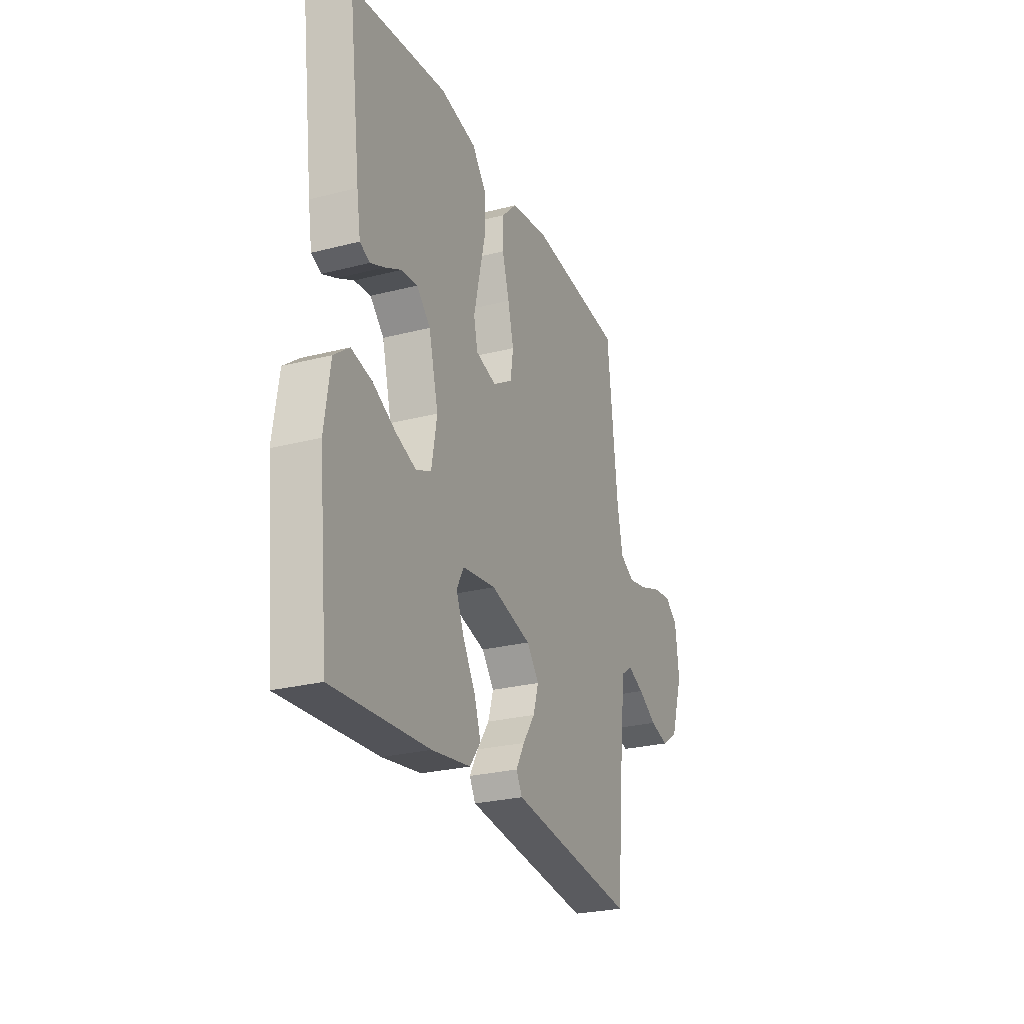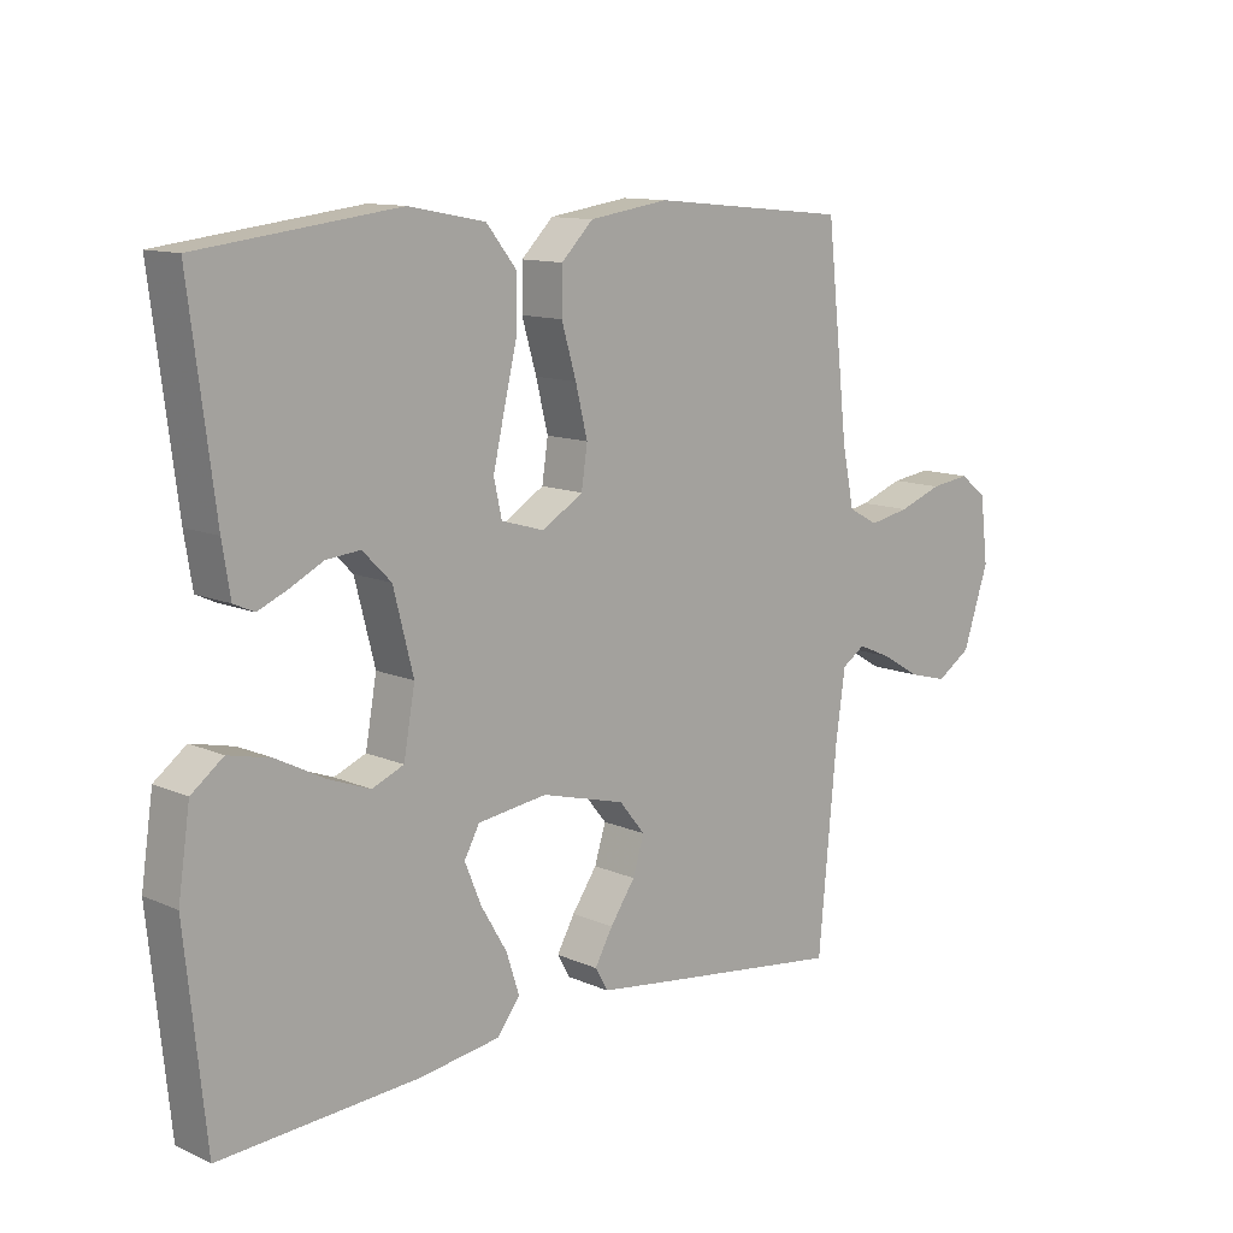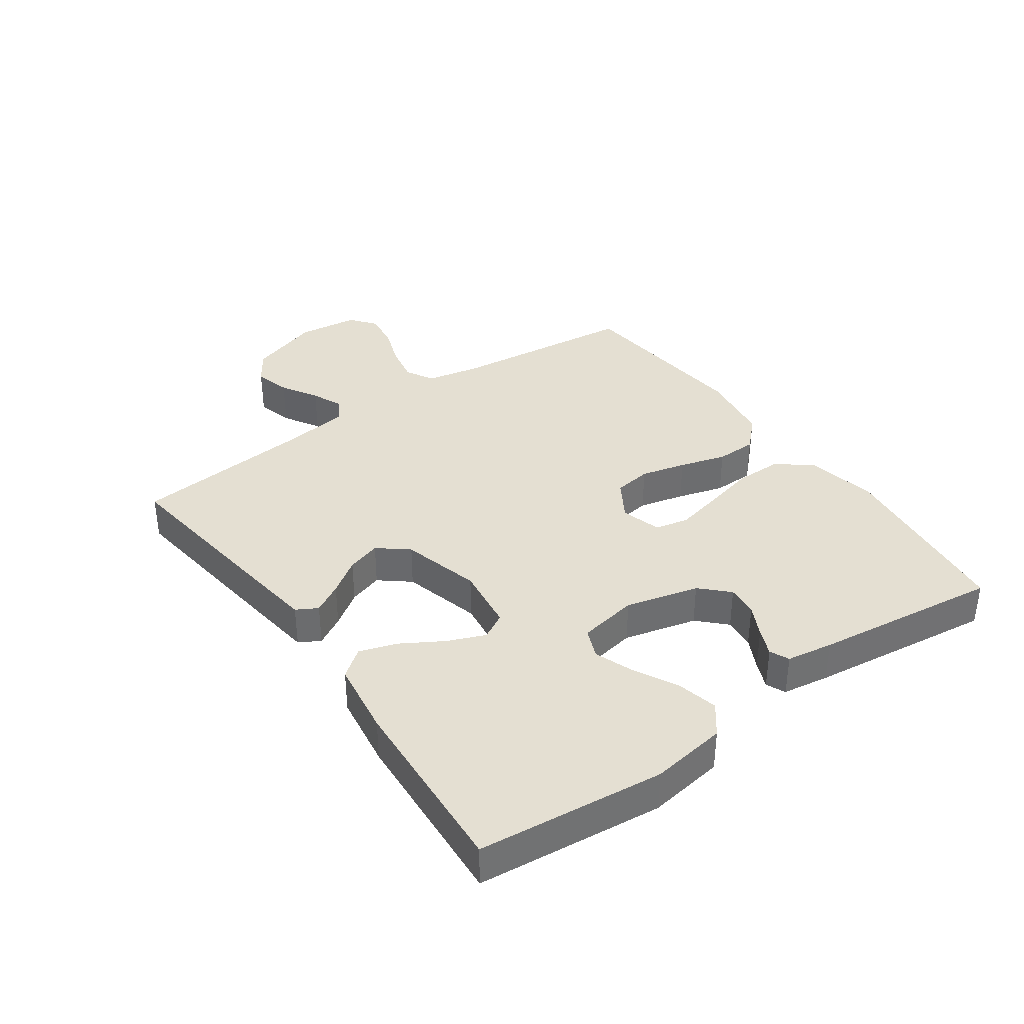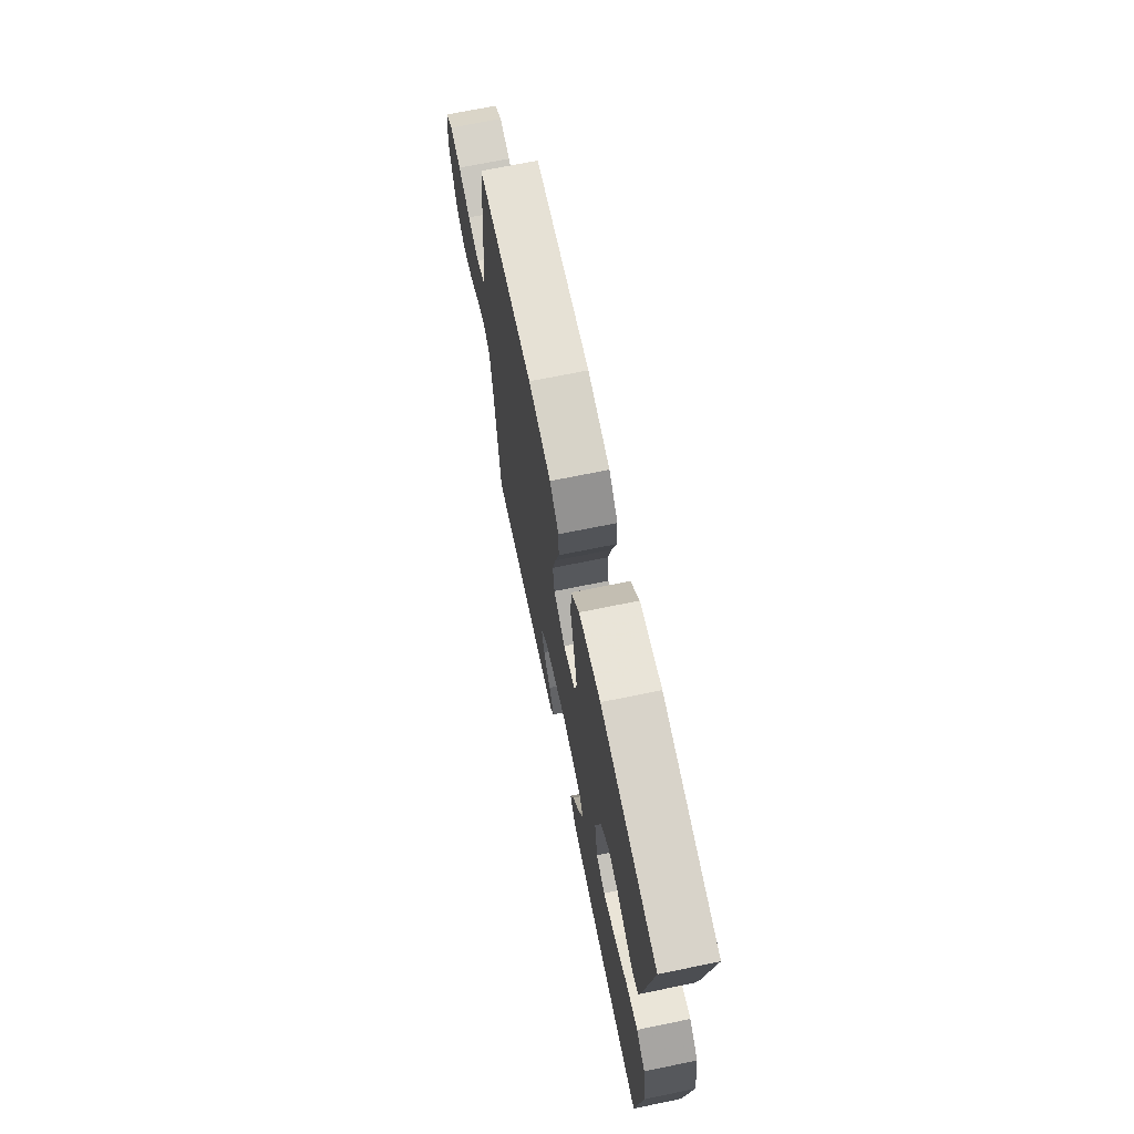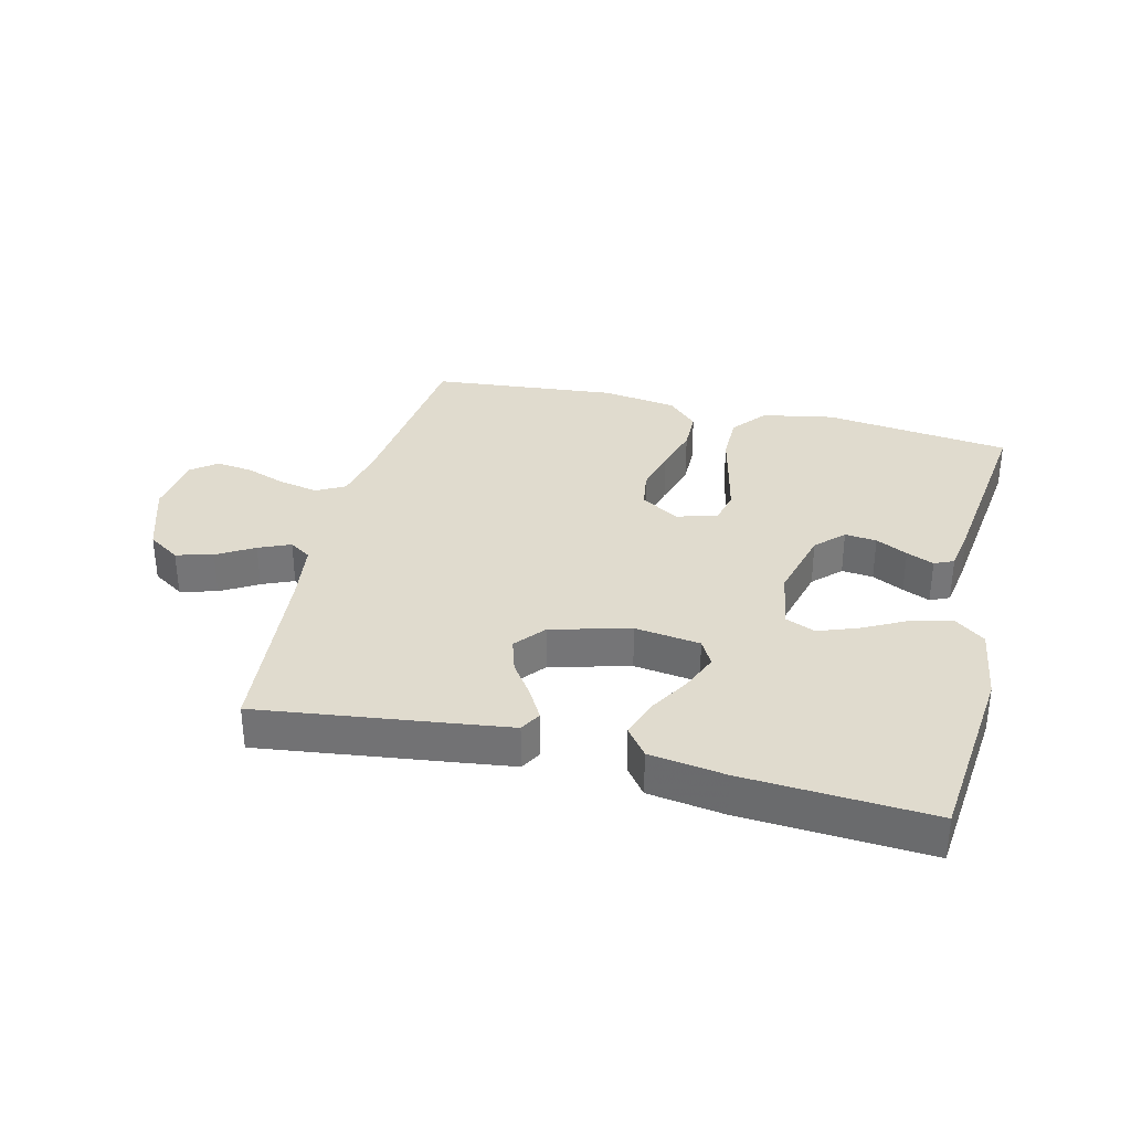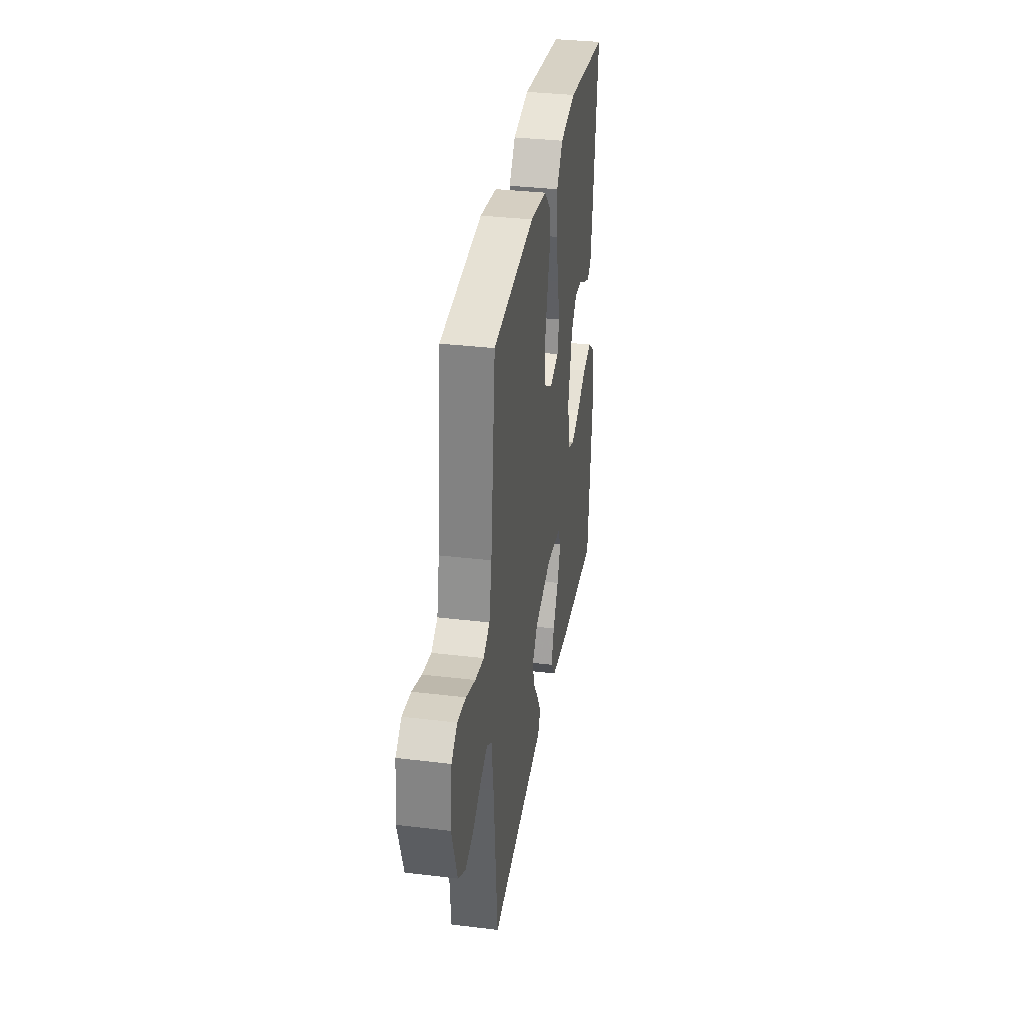
<metadata>
{"format":"obj","ext":"obj","renderer":"f3d","projection":"perspective","resolution":1024,"background":"white","views":[{"elev":-26.1,"azim":-67.8,"up":"+Z"},{"elev":11.8,"azim":-43.7,"up":"+Z"},{"elev":36.9,"azim":-125.3,"up":"+Y"},{"elev":69.5,"azim":-101.6,"up":"+Z"},{"elev":33.5,"azim":-166.2,"up":"+Y"},{"elev":34.1,"azim":99.3,"up":"+Z"}]}
</metadata>
<code>
v 0.5 0.07 -0.5
v 0.2 0.07 -0.461
v 0.103 0.07 -0.448
v 0.084 0.07 -0.414
v 0.111 0.07 -0.366
v 0.149 0.07 -0.311
v 0.166 0.07 -0.256
v 0.127 0.07 -0.208
v 0 0.07 -0.174
v -0.105 0.07 -0.188
v -0.128 0.07 -0.23
v -0.103 0.07 -0.291
v -0.064 0.07 -0.357
v -0.044 0.07 -0.418
v -0.078 0.07 -0.463
v -0.2 0.07 -0.481
v -0.5 0.07 -0.5
v -0.531 0.07 -0.2
v -0.513 0.07 -0.077
v -0.465 0.07 -0.04
v -0.4 0.07 -0.055
v -0.329 0.07 -0.092
v -0.265 0.07 -0.116
v -0.217 0.07 -0.096
v -0.2 0.07 0
v -0.23 0.07 0.118
v -0.273 0.07 0.161
v -0.324 0.07 0.156
v -0.375 0.07 0.13
v -0.419 0.07 0.111
v -0.45 0.07 0.125
v -0.462 0.07 0.2
v -0.5 0.07 0.5
v -0.2 0.07 0.537
v -0.085 0.07 0.515
v -0.04 0.07 0.459
v -0.04 0.07 0.382
v -0.06 0.07 0.298
v -0.077 0.07 0.223
v -0.065 0.07 0.169
v 0 0.07 0.15
v 0.062 0.07 0.188
v 0.071 0.07 0.249
v 0.053 0.07 0.322
v 0.031 0.07 0.397
v 0.032 0.07 0.463
v 0.08 0.07 0.511
v 0.2 0.07 0.529
v 0.5 0.07 0.5
v 0.533 0.07 0.2
v 0.551 0.07 0.112
v 0.596 0.07 0.087
v 0.658 0.07 0.099
v 0.724 0.07 0.123
v 0.784 0.07 0.131
v 0.825 0.07 0.099
v 0.837 0.07 0
v 0.798 0.07 -0.117
v 0.746 0.07 -0.151
v 0.687 0.07 -0.135
v 0.628 0.07 -0.1
v 0.577 0.07 -0.078
v 0.542 0.07 -0.101
v 0.528 0.07 -0.2
v 0.5 0 -0.5
v 0.2 0 -0.461
v 0.103 0 -0.448
v 0.084 0 -0.414
v 0.111 0 -0.366
v 0.149 0 -0.311
v 0.166 0 -0.256
v 0.127 0 -0.208
v 0 0 -0.174
v -0.105 0 -0.188
v -0.128 0 -0.23
v -0.103 0 -0.291
v -0.064 0 -0.357
v -0.044 0 -0.418
v -0.078 0 -0.463
v -0.2 0 -0.481
v -0.5 0 -0.5
v -0.531 0 -0.2
v -0.513 0 -0.077
v -0.465 0 -0.04
v -0.4 0 -0.055
v -0.329 0 -0.092
v -0.265 0 -0.116
v -0.217 0 -0.096
v -0.2 0 0
v -0.23 0 0.118
v -0.273 0 0.161
v -0.324 0 0.156
v -0.375 0 0.13
v -0.419 0 0.111
v -0.45 0 0.125
v -0.462 0 0.2
v -0.5 0 0.5
v -0.2 0 0.537
v -0.085 0 0.515
v -0.04 0 0.459
v -0.04 0 0.382
v -0.06 0 0.298
v -0.077 0 0.223
v -0.065 0 0.169
v 0 0 0.15
v 0.062 0 0.188
v 0.071 0 0.249
v 0.053 0 0.322
v 0.031 0 0.397
v 0.032 0 0.463
v 0.08 0 0.511
v 0.2 0 0.529
v 0.5 0 0.5
v 0.533 0 0.2
v 0.551 0 0.112
v 0.596 0 0.087
v 0.658 0 0.099
v 0.724 0 0.123
v 0.784 0 0.131
v 0.825 0 0.099
v 0.837 0 0
v 0.798 0 -0.117
v 0.746 0 -0.151
v 0.687 0 -0.135
v 0.628 0 -0.1
v 0.577 0 -0.078
v 0.542 0 -0.101
v 0.528 0 -0.2
f 59 60 61
f 58 59 61
f 57 58 61
f 56 57 61
f 55 56 61
f 54 55 61
f 53 54 61
f 52 53 61 62
f 51 52 62 63
f 48 49 50
f 47 48 50
f 46 47 50
f 45 46 50
f 44 45 50
f 51 63 64
f 50 51 64
f 44 50 64
f 43 44 64
f 36 37 38
f 35 36 38
f 34 35 38
f 33 34 38
f 32 33 38
f 31 32 38
f 30 31 38
f 29 30 38
f 28 29 38
f 27 28 38 39
f 26 27 39 40
f 20 21 22
f 19 20 22
f 18 19 22
f 17 18 22
f 16 17 22
f 15 16 22
f 14 15 22
f 13 14 22
f 12 13 22
f 11 12 22 23
f 10 11 23 24
f 4 5 6
f 3 4 6
f 2 3 6
f 1 2 6
f 64 1 6
f 64 6 7
f 64 7 8
f 43 64 8
f 42 43 8
f 41 42 8 9
f 41 9 10
f 40 41 10
f 26 40 10
f 25 26 10
f 10 24 25
f 125 124 123
f 125 123 122
f 125 122 121
f 125 121 120
f 125 120 119
f 125 119 118
f 125 118 117
f 126 125 117 116
f 127 126 116 115
f 114 113 112
f 114 112 111
f 114 111 110
f 114 110 109
f 114 109 108
f 128 127 115
f 128 115 114
f 128 114 108
f 128 108 107
f 102 101 100
f 102 100 99
f 102 99 98
f 102 98 97
f 102 97 96
f 102 96 95
f 102 95 94
f 102 94 93
f 102 93 92
f 103 102 92 91
f 104 103 91 90
f 86 85 84
f 86 84 83
f 86 83 82
f 86 82 81
f 86 81 80
f 86 80 79
f 86 79 78
f 86 78 77
f 86 77 76
f 87 86 76 75
f 88 87 75 74
f 70 69 68
f 70 68 67
f 70 67 66
f 70 66 65
f 70 65 128
f 71 70 128
f 72 71 128
f 72 128 107
f 72 107 106
f 73 72 106 105
f 74 73 105
f 74 105 104
f 74 104 90
f 74 90 89
f 89 88 74
f 1 65 66 2
f 2 66 67 3
f 3 67 68 4
f 4 68 69 5
f 5 69 70 6
f 6 70 71 7
f 7 71 72 8
f 8 72 73 9
f 9 73 74 10
f 10 74 75 11
f 11 75 76 12
f 12 76 77 13
f 13 77 78 14
f 14 78 79 15
f 15 79 80 16
f 16 80 81 17
f 17 81 82 18
f 18 82 83 19
f 19 83 84 20
f 20 84 85 21
f 21 85 86 22
f 22 86 87 23
f 23 87 88 24
f 24 88 89 25
f 25 89 90 26
f 26 90 91 27
f 27 91 92 28
f 28 92 93 29
f 29 93 94 30
f 30 94 95 31
f 31 95 96 32
f 32 96 97 33
f 33 97 98 34
f 34 98 99 35
f 35 99 100 36
f 36 100 101 37
f 37 101 102 38
f 38 102 103 39
f 39 103 104 40
f 40 104 105 41
f 41 105 106 42
f 42 106 107 43
f 43 107 108 44
f 44 108 109 45
f 45 109 110 46
f 46 110 111 47
f 47 111 112 48
f 48 112 113 49
f 49 113 114 50
f 50 114 115 51
f 51 115 116 52
f 52 116 117 53
f 53 117 118 54
f 54 118 119 55
f 55 119 120 56
f 56 120 121 57
f 57 121 122 58
f 58 122 123 59
f 59 123 124 60
f 60 124 125 61
f 61 125 126 62
f 62 126 127 63
f 63 127 128 64
f 64 128 65 1

</code>
